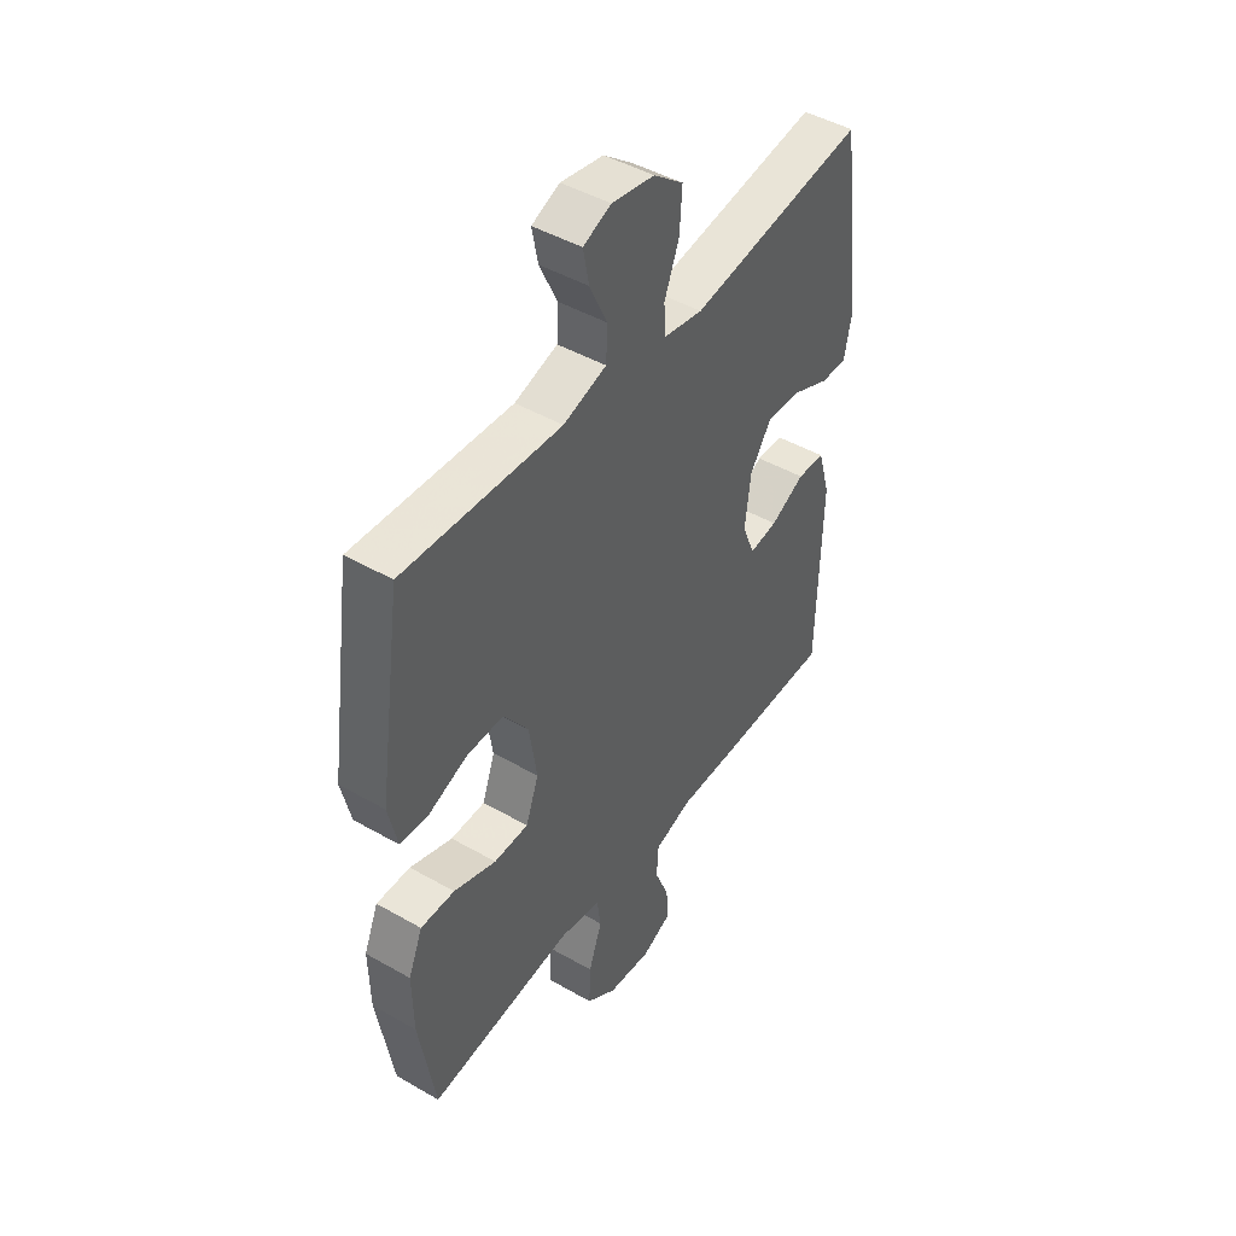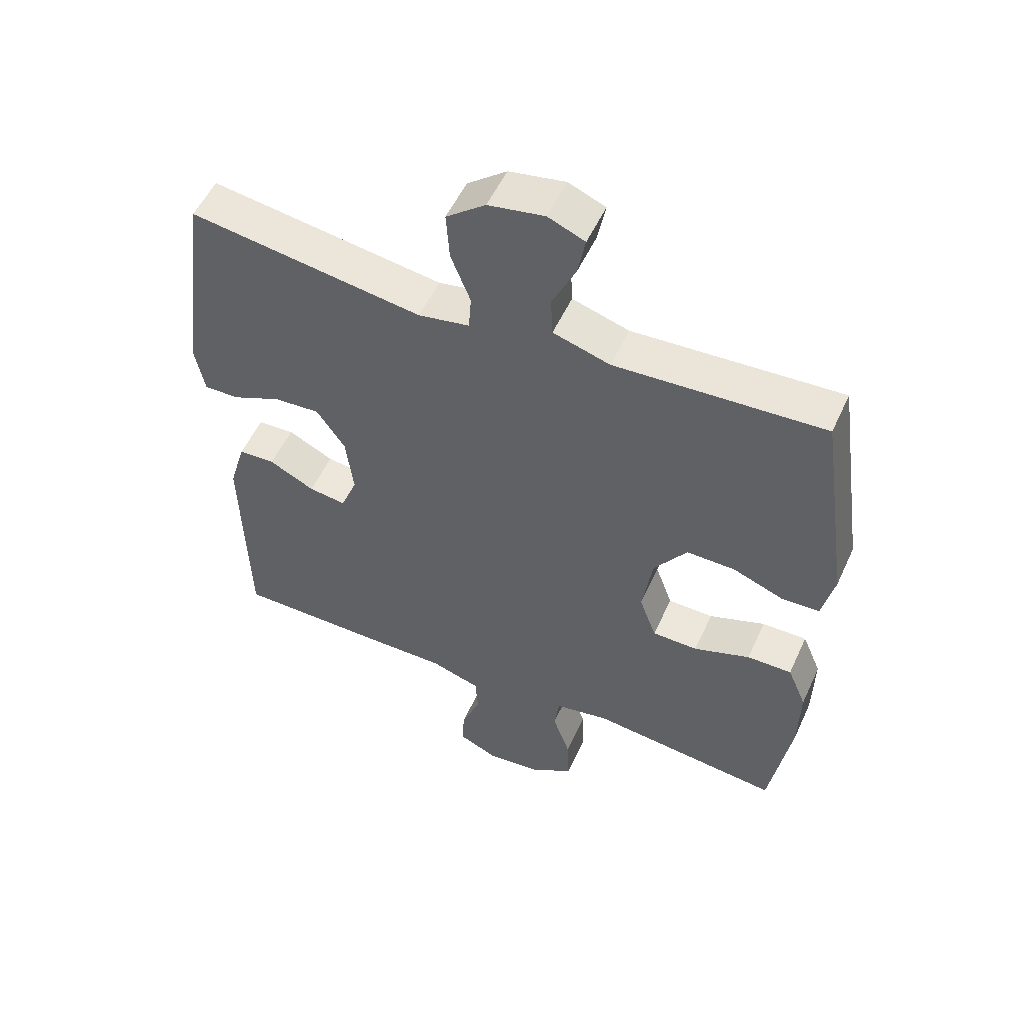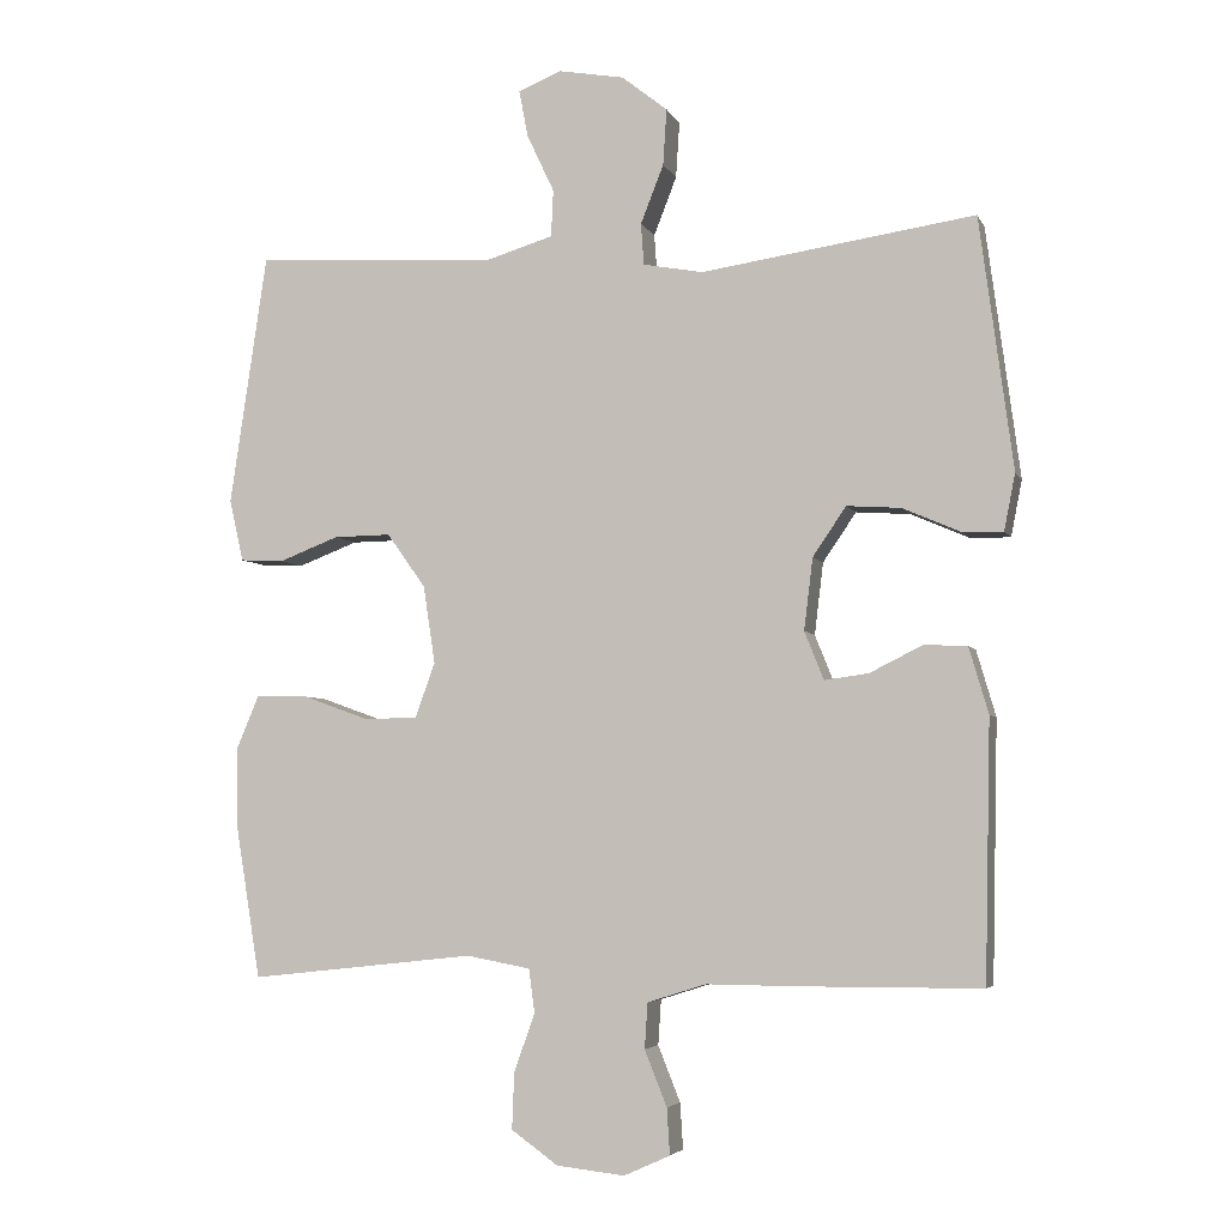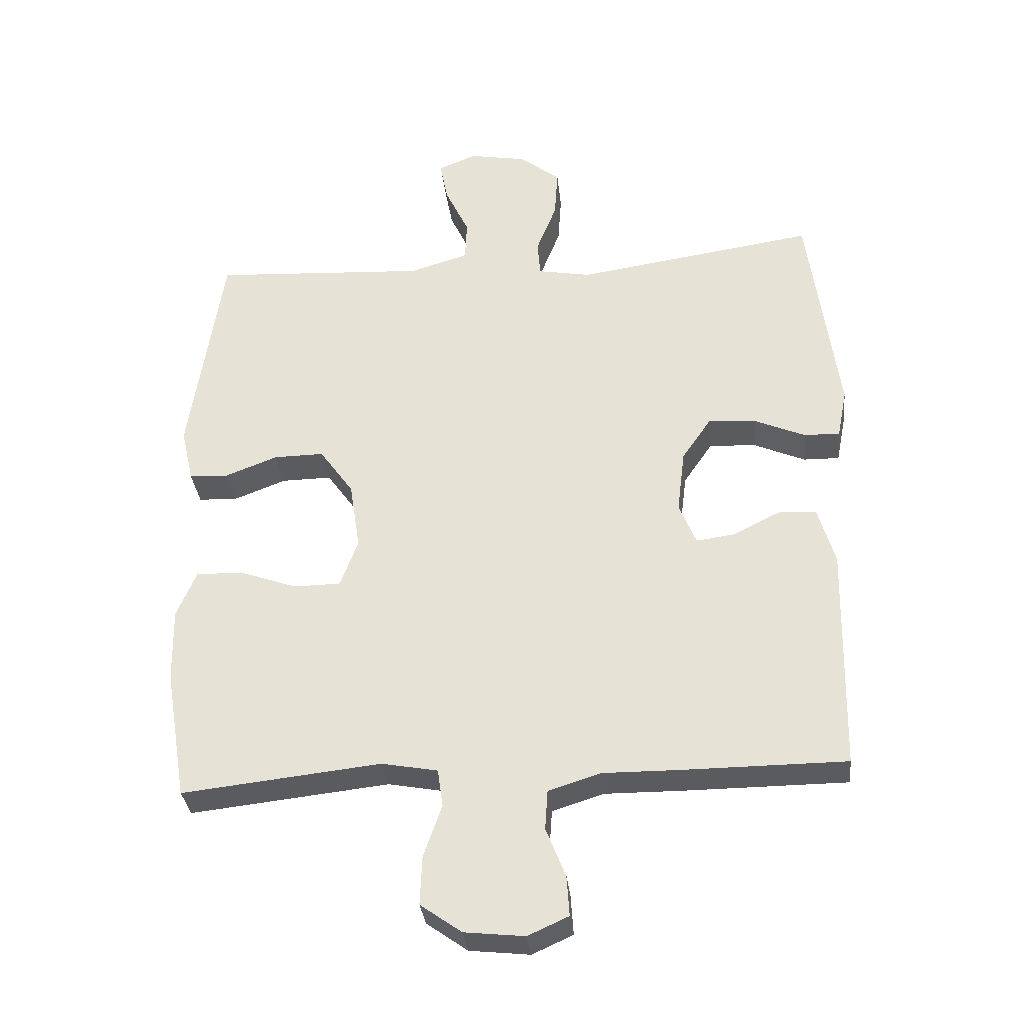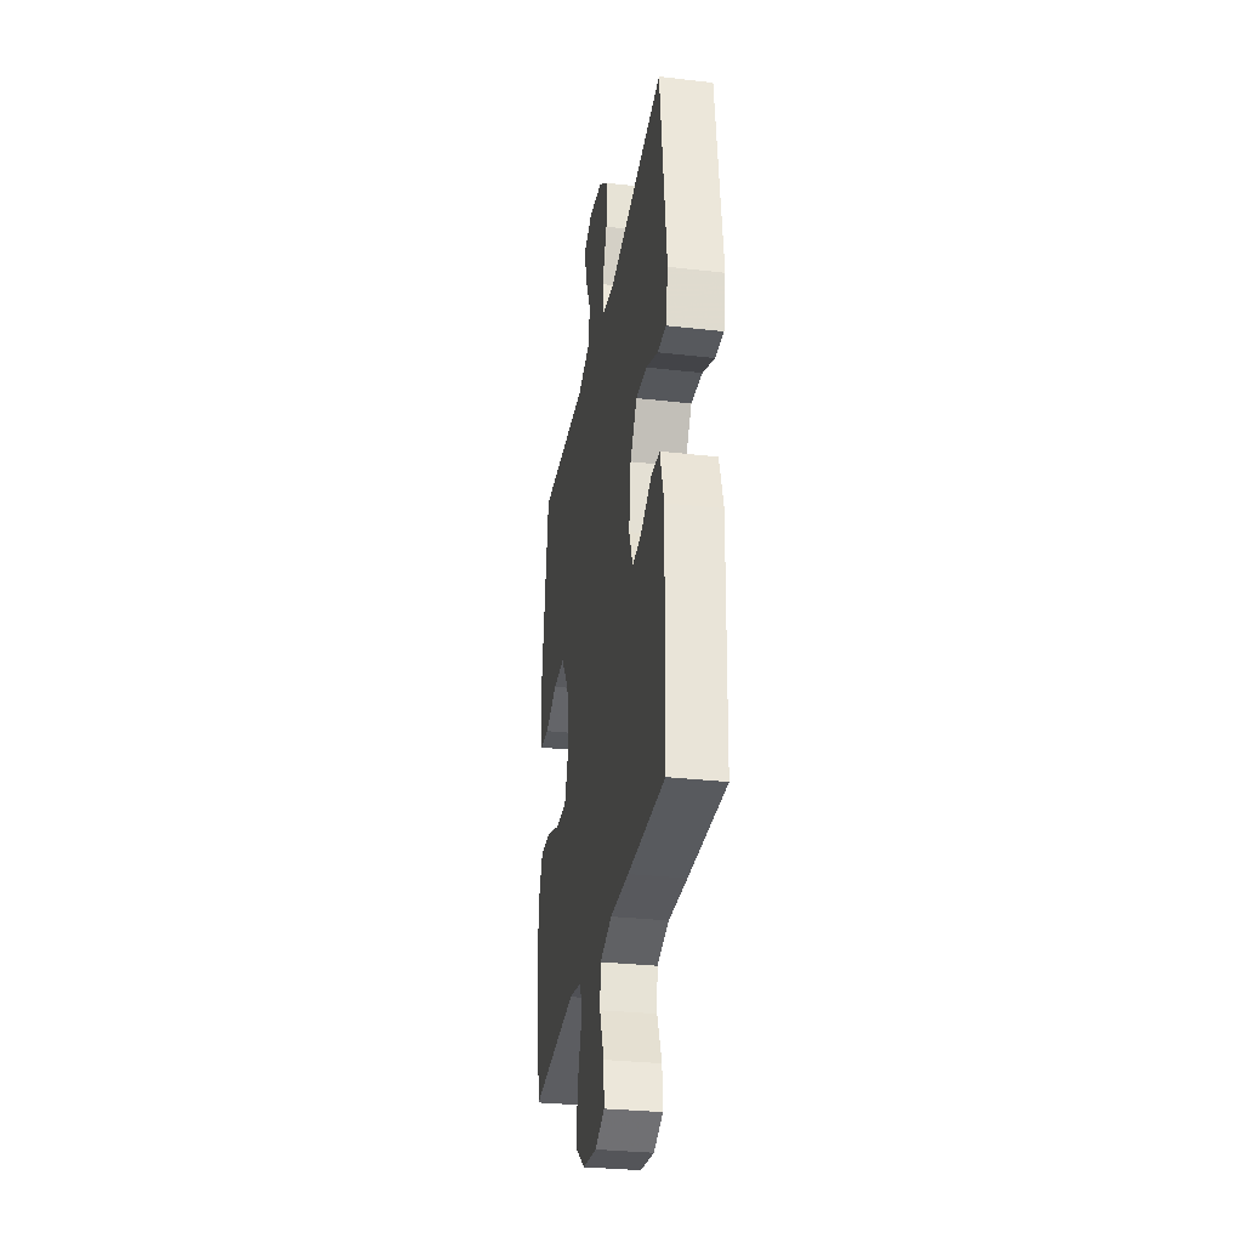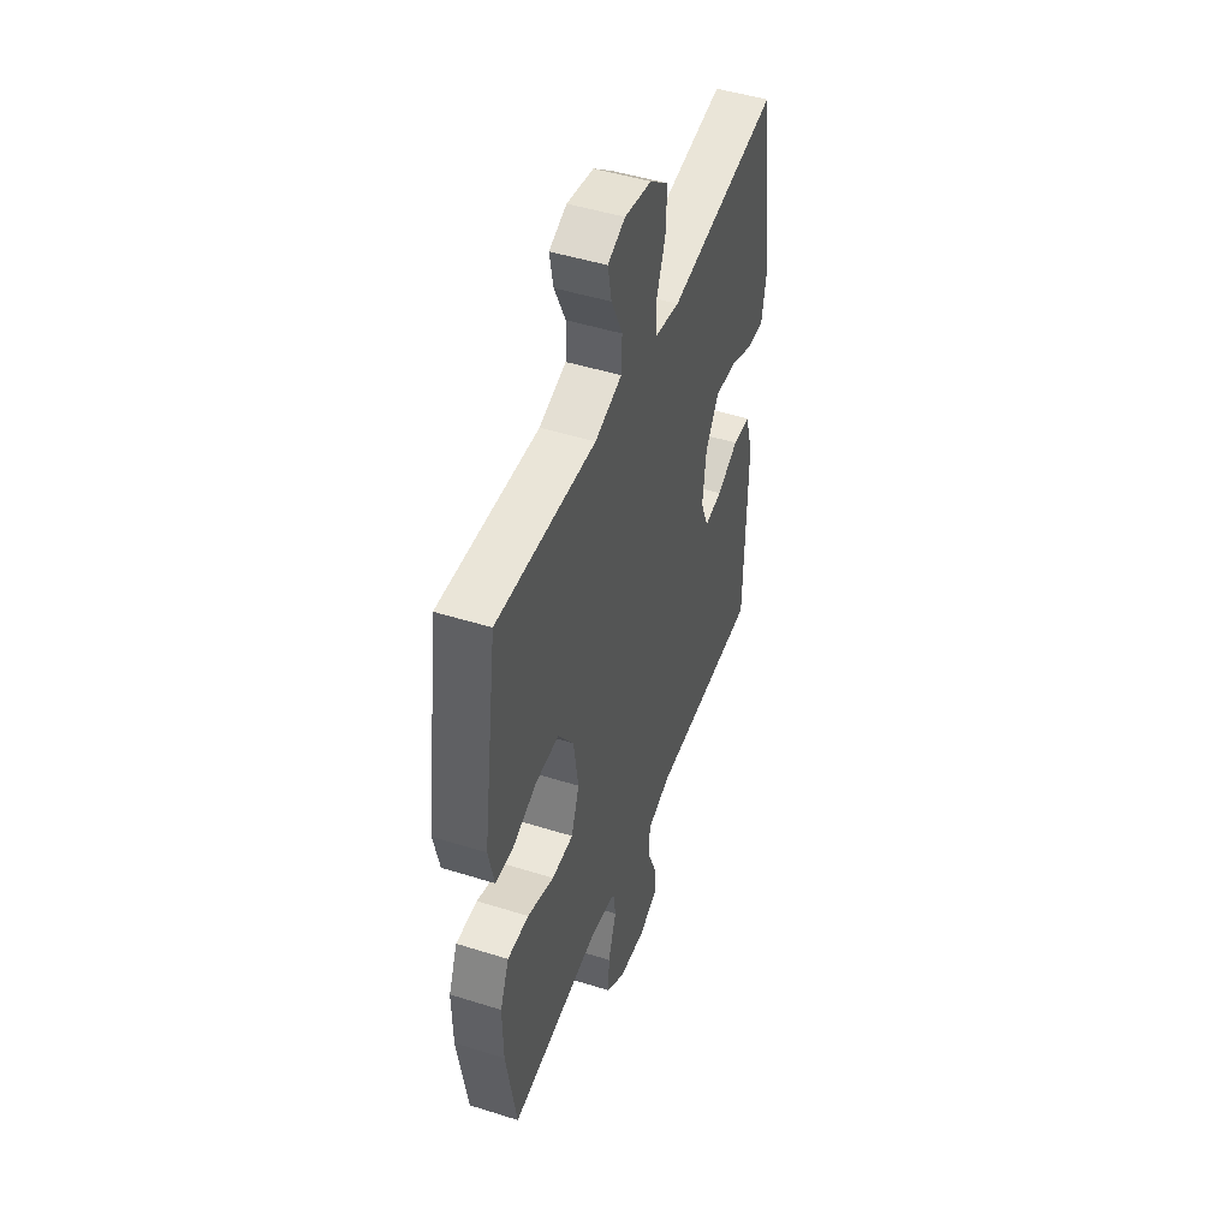
<metadata>
{"format":"obj","ext":"obj","renderer":"f3d","projection":"perspective","resolution":1024,"background":"white","views":[{"elev":45.8,"azim":123.4,"up":"+Z"},{"elev":53.6,"azim":24.3,"up":"+Z"},{"elev":-4.8,"azim":-164.2,"up":"+Z"},{"elev":-33.1,"azim":-173.9,"up":"+Z"},{"elev":-30.7,"azim":-99.4,"up":"+Z"},{"elev":47.6,"azim":109.5,"up":"+Z"}]}
</metadata>
<code>
v 0.5 0.07 0.5
v 0.55 0.07 0.161
v 0.531 0.07 0.077
v 0.472 0.07 0.074
v 0.391 0.07 0.105
v 0.314 0.07 0.106
v 0.262 0.07 0.033
v 0.246 0.07 -0.072
v 0.273 0.07 -0.146
v 0.345 0.07 -0.147
v 0.434 0.07 -0.115
v 0.505 0.07 -0.114
v 0.535 0.07 -0.185
v 0.533 0.07 -0.299
v 0.5 0.07 -0.5
v 0.196 0.07 -0.467
v 0.11 0.07 -0.483
v 0.102 0.07 -0.541
v 0.13 0.07 -0.621
v 0.133 0.07 -0.696
v 0.07 0.07 -0.741
v -0.022 0.07 -0.751
v -0.084 0.07 -0.723
v -0.08 0.07 -0.661
v -0.05 0.07 -0.586
v -0.054 0.07 -0.525
v -0.133 0.07 -0.5
v -0.255 0.07 -0.501
v -0.5 0.07 -0.5
v -0.508 0.07 -0.152
v -0.482 0.07 -0.063
v -0.424 0.07 -0.06
v -0.352 0.07 -0.096
v -0.293 0.07 -0.104
v -0.267 0.07 -0.039
v -0.279 0.07 0.058
v -0.324 0.07 0.124
v -0.397 0.07 0.119
v -0.475 0.07 0.085
v -0.53 0.07 0.084
v -0.545 0.07 0.16
v -0.5 0.07 0.5
v -0.131 0.07 0.446
v -0.05 0.07 0.461
v -0.046 0.07 0.517
v -0.077 0.07 0.596
v -0.082 0.07 0.672
v -0.02 0.07 0.721
v 0.069 0.07 0.737
v 0.127 0.07 0.713
v 0.115 0.07 0.65
v 0.078 0.07 0.571
v 0.081 0.07 0.508
v 0.171 0.07 0.481
v 0.5 0 0.5
v 0.55 0 0.161
v 0.531 0 0.077
v 0.472 0 0.074
v 0.391 0 0.105
v 0.314 0 0.106
v 0.262 0 0.033
v 0.246 0 -0.072
v 0.273 0 -0.146
v 0.345 0 -0.147
v 0.434 0 -0.115
v 0.505 0 -0.114
v 0.535 0 -0.185
v 0.533 0 -0.299
v 0.5 0 -0.5
v 0.196 0 -0.467
v 0.11 0 -0.483
v 0.102 0 -0.541
v 0.13 0 -0.621
v 0.133 0 -0.696
v 0.07 0 -0.741
v -0.022 0 -0.751
v -0.084 0 -0.723
v -0.08 0 -0.661
v -0.05 0 -0.586
v -0.054 0 -0.525
v -0.133 0 -0.5
v -0.255 0 -0.501
v -0.5 0 -0.5
v -0.508 0 -0.152
v -0.482 0 -0.063
v -0.424 0 -0.06
v -0.352 0 -0.096
v -0.293 0 -0.104
v -0.267 0 -0.039
v -0.279 0 0.058
v -0.324 0 0.124
v -0.397 0 0.119
v -0.475 0 0.085
v -0.53 0 0.084
v -0.545 0 0.16
v -0.5 0 0.5
v -0.131 0 0.446
v -0.05 0 0.461
v -0.046 0 0.517
v -0.077 0 0.596
v -0.082 0 0.672
v -0.02 0 0.721
v 0.069 0 0.737
v 0.127 0 0.713
v 0.115 0 0.65
v 0.078 0 0.571
v 0.081 0 0.508
v 0.171 0 0.481
f 50 51 52
f 49 50 52
f 48 49 52
f 47 48 52
f 46 47 52
f 45 46 52
f 44 45 52 53
f 41 42 43
f 40 41 43
f 39 40 43
f 38 39 43
f 37 38 43 44
f 44 53 54
f 37 44 54
f 36 37 54
f 31 32 33
f 30 31 33
f 29 30 33
f 28 29 33
f 27 28 33
f 26 27 33 34
f 23 24 25
f 22 23 25
f 21 22 25
f 20 21 25
f 19 20 25
f 18 19 25
f 17 18 25 26
f 14 15 16
f 13 14 16
f 12 13 16
f 11 12 16
f 10 11 16
f 9 10 16 17
f 26 34 35
f 17 26 35
f 9 17 35
f 8 9 35
f 3 4 5
f 2 3 5
f 1 2 5
f 54 1 5
f 54 5 6
f 35 36 54
f 8 35 54
f 7 8 54
f 6 7 54
f 106 105 104
f 106 104 103
f 106 103 102
f 106 102 101
f 106 101 100
f 106 100 99
f 107 106 99 98
f 97 96 95
f 97 95 94
f 97 94 93
f 97 93 92
f 98 97 92 91
f 108 107 98
f 108 98 91
f 108 91 90
f 87 86 85
f 87 85 84
f 87 84 83
f 87 83 82
f 87 82 81
f 88 87 81 80
f 79 78 77
f 79 77 76
f 79 76 75
f 79 75 74
f 79 74 73
f 79 73 72
f 80 79 72 71
f 70 69 68
f 70 68 67
f 70 67 66
f 70 66 65
f 70 65 64
f 71 70 64 63
f 89 88 80
f 89 80 71
f 89 71 63
f 89 63 62
f 59 58 57
f 59 57 56
f 59 56 55
f 59 55 108
f 60 59 108
f 108 90 89
f 108 89 62
f 108 62 61
f 108 61 60
f 1 55 56 2
f 2 56 57 3
f 3 57 58 4
f 4 58 59 5
f 5 59 60 6
f 6 60 61 7
f 7 61 62 8
f 8 62 63 9
f 9 63 64 10
f 10 64 65 11
f 11 65 66 12
f 12 66 67 13
f 13 67 68 14
f 14 68 69 15
f 15 69 70 16
f 16 70 71 17
f 17 71 72 18
f 18 72 73 19
f 19 73 74 20
f 20 74 75 21
f 21 75 76 22
f 22 76 77 23
f 23 77 78 24
f 24 78 79 25
f 25 79 80 26
f 26 80 81 27
f 27 81 82 28
f 28 82 83 29
f 29 83 84 30
f 30 84 85 31
f 31 85 86 32
f 32 86 87 33
f 33 87 88 34
f 34 88 89 35
f 35 89 90 36
f 36 90 91 37
f 37 91 92 38
f 38 92 93 39
f 39 93 94 40
f 40 94 95 41
f 41 95 96 42
f 42 96 97 43
f 43 97 98 44
f 44 98 99 45
f 45 99 100 46
f 46 100 101 47
f 47 101 102 48
f 48 102 103 49
f 49 103 104 50
f 50 104 105 51
f 51 105 106 52
f 52 106 107 53
f 53 107 108 54
f 54 108 55 1

</code>
